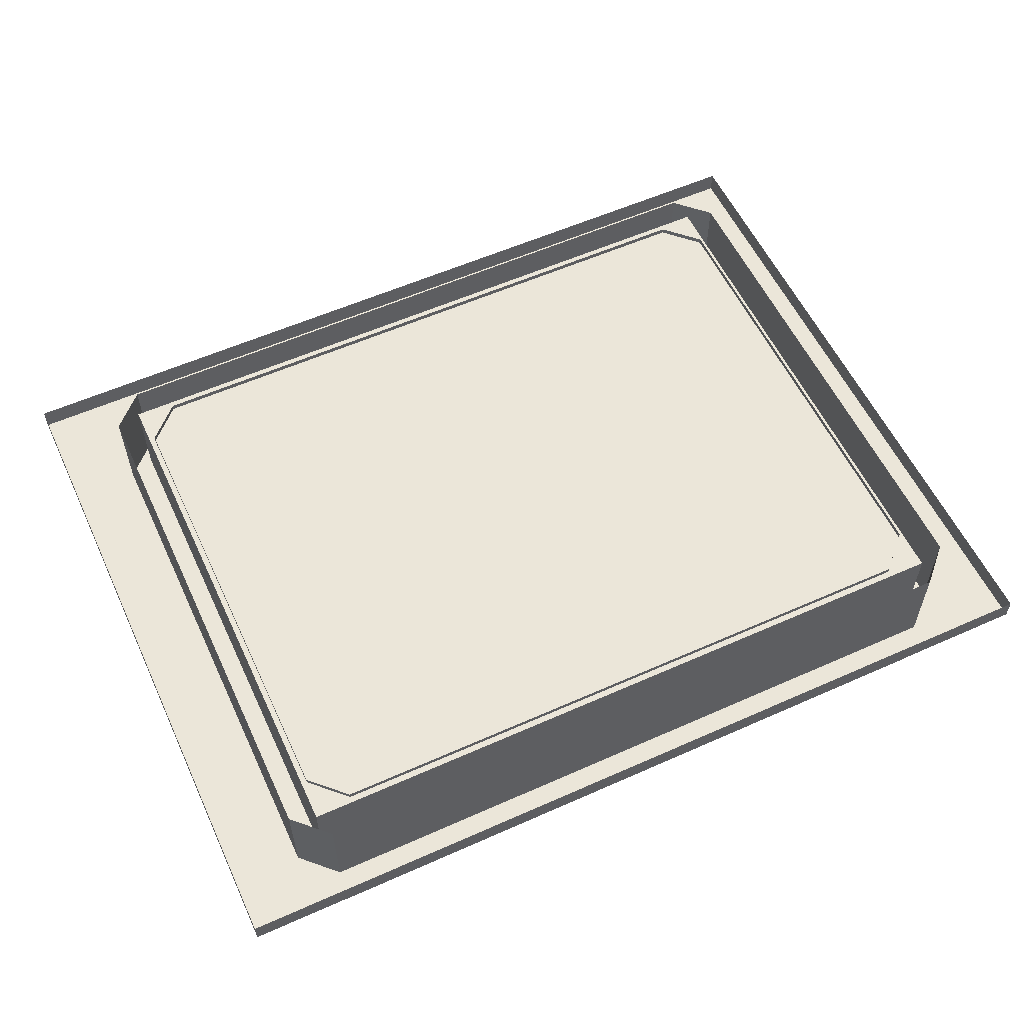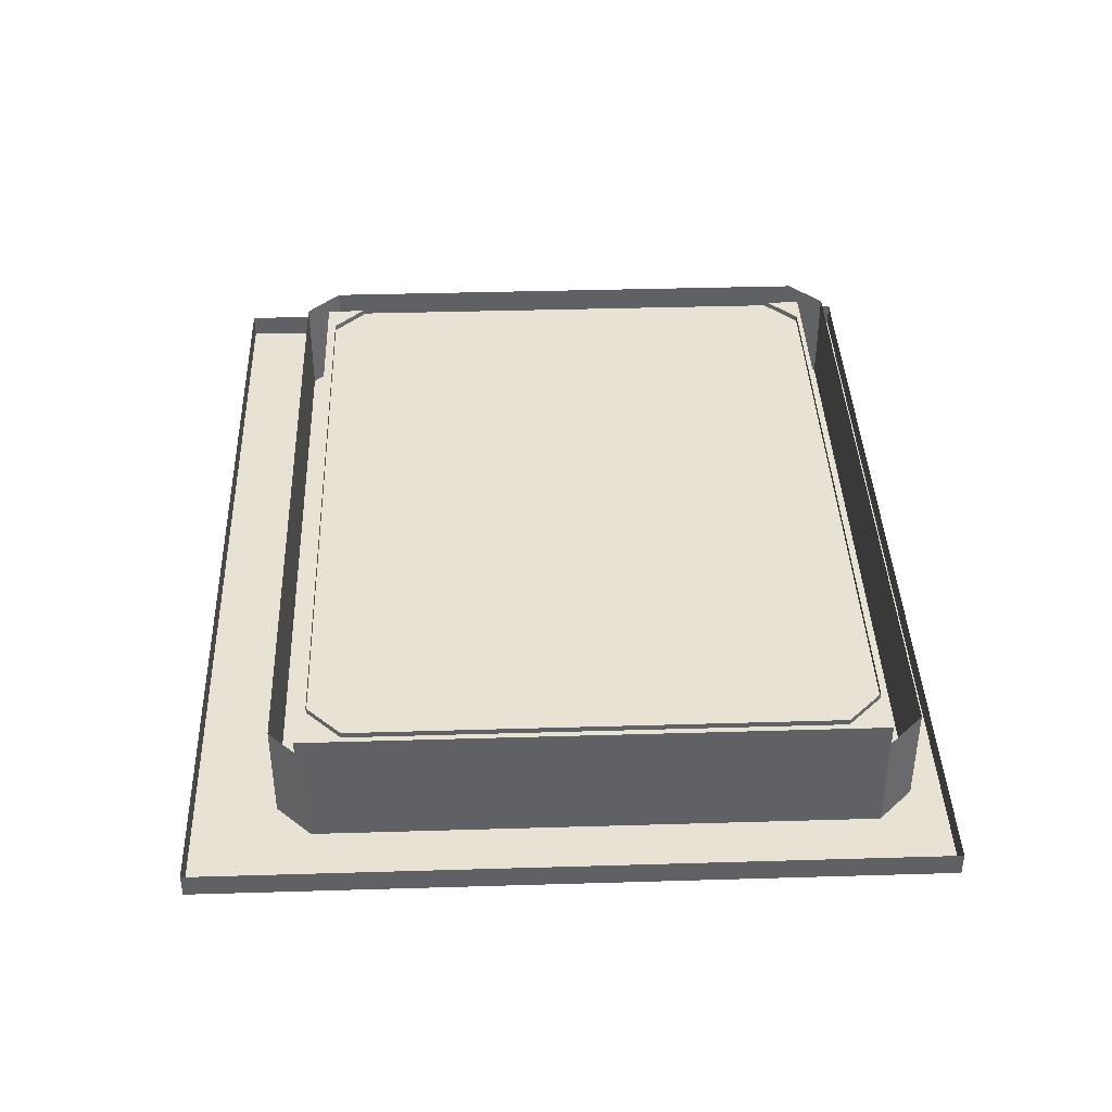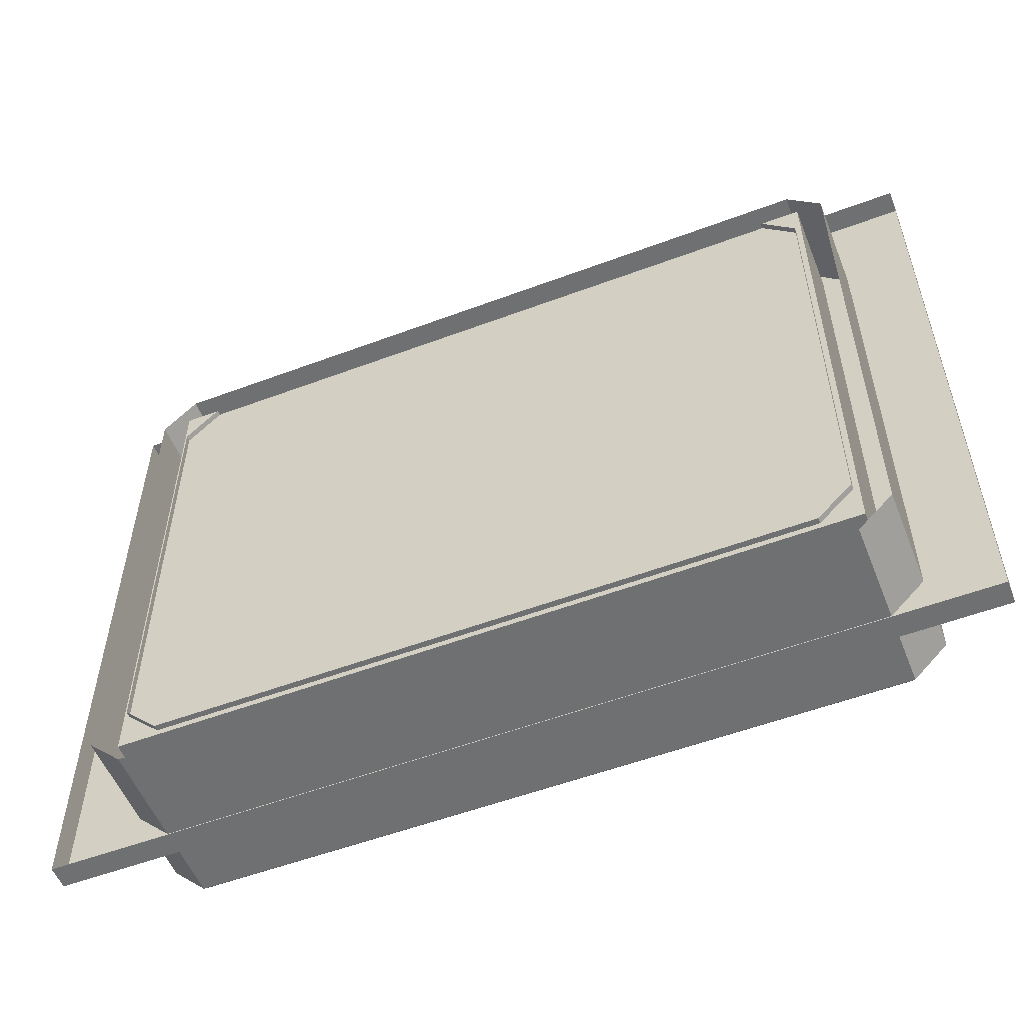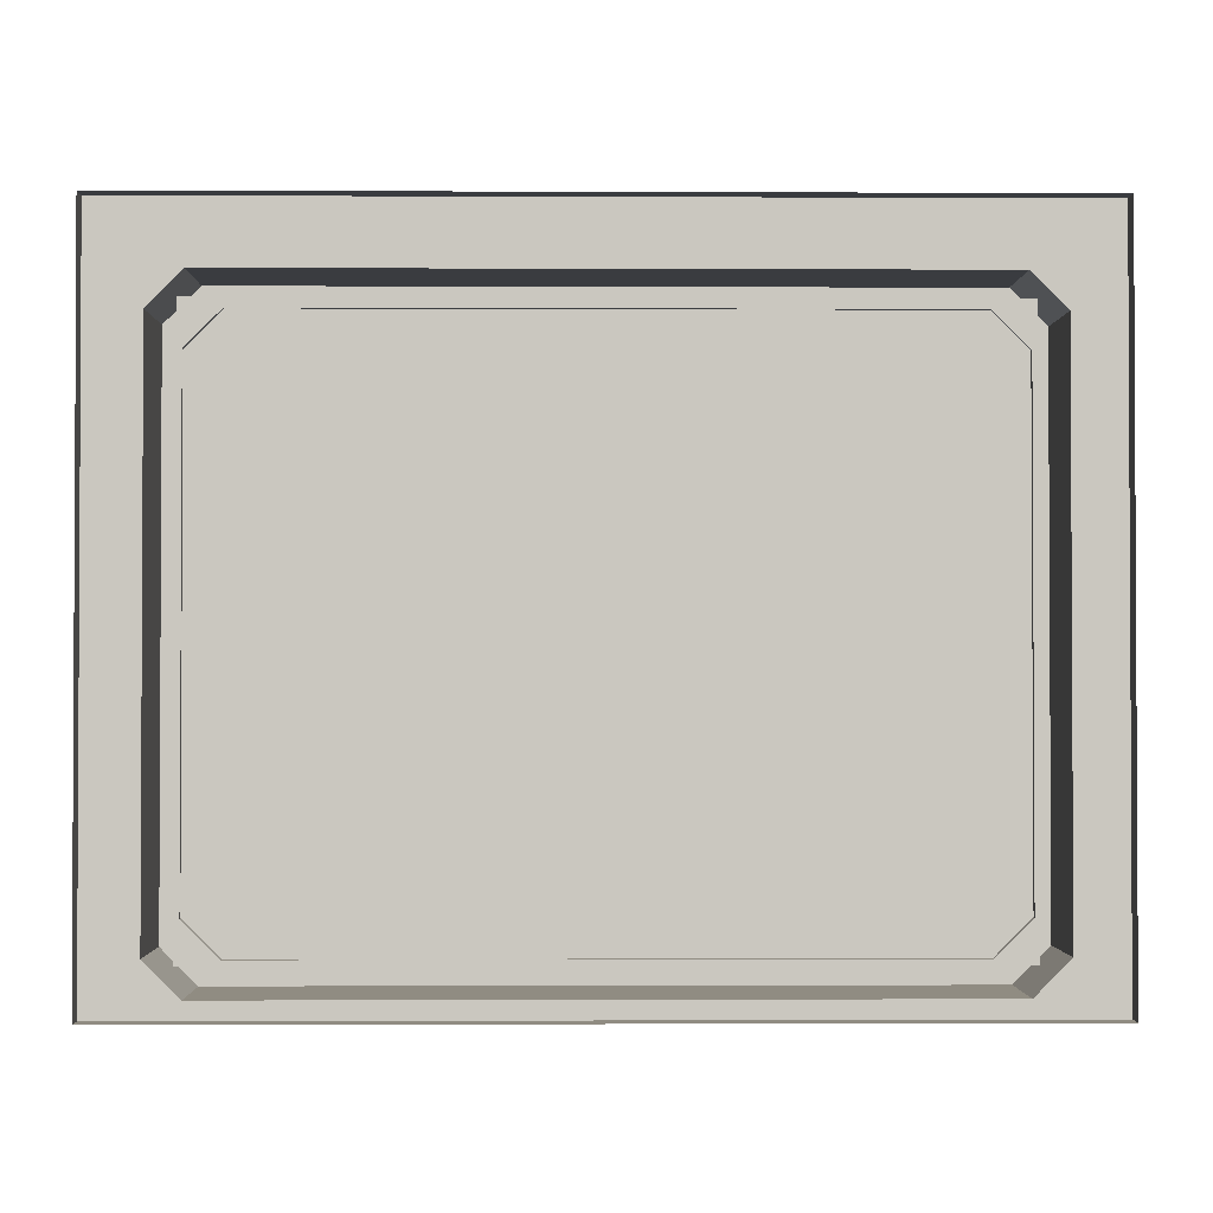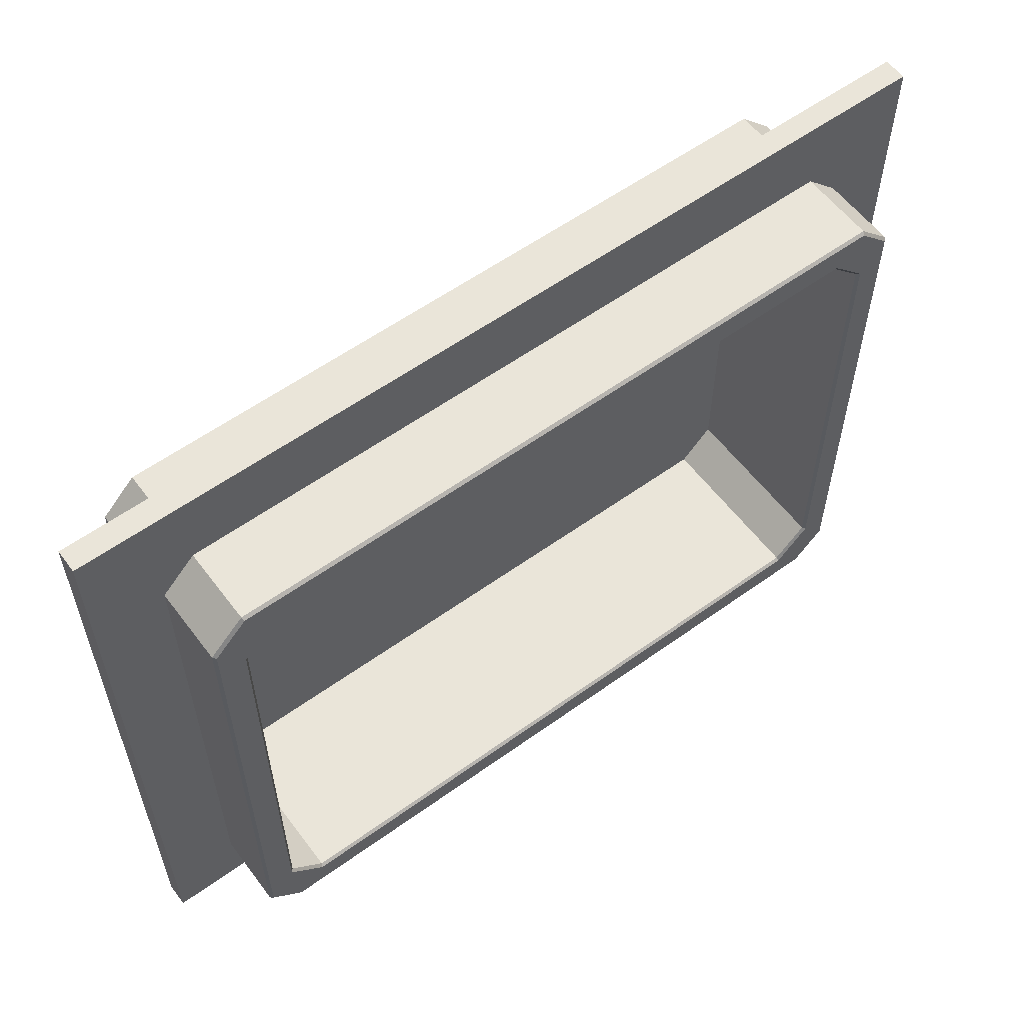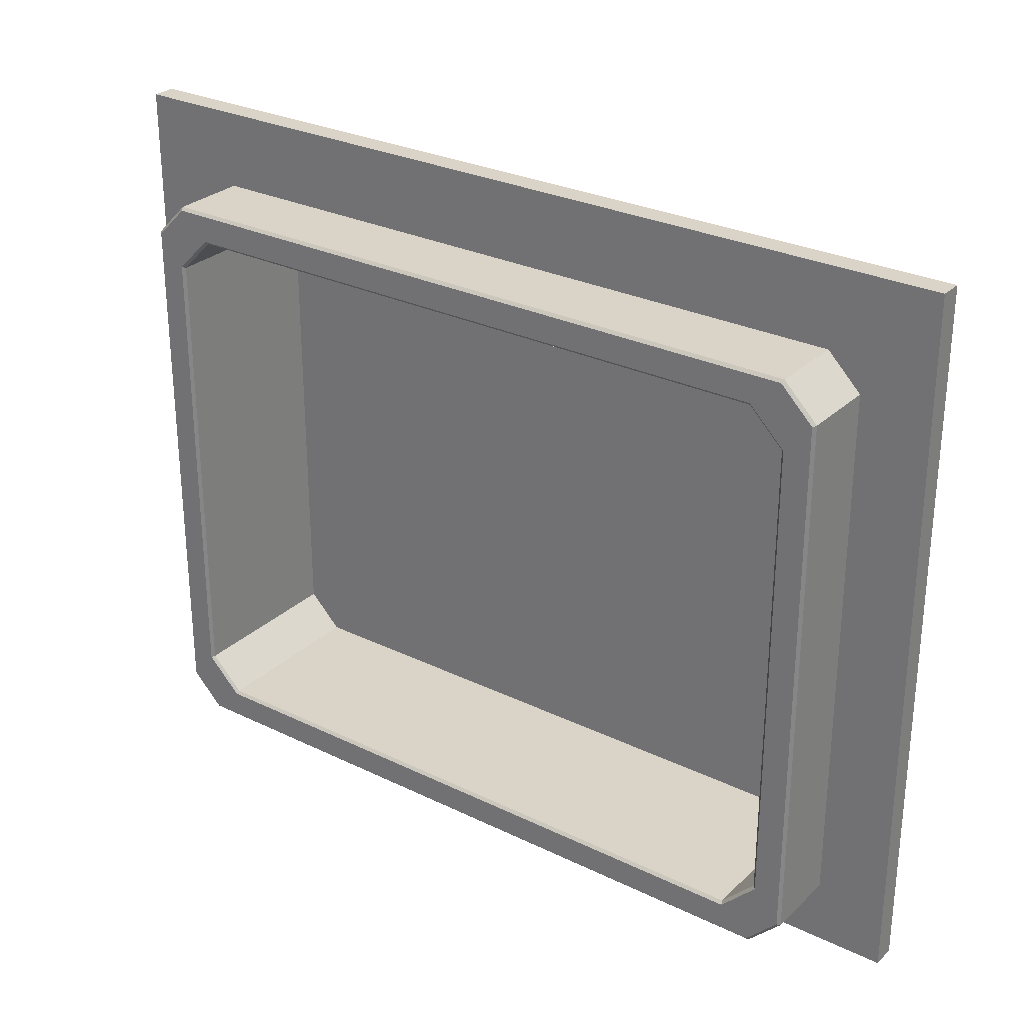
<metadata>
{"format":"obj","ext":"obj","renderer":"f3d","projection":"perspective","resolution":1024,"background":"white","views":[{"elev":57.2,"azim":-24.9,"up":"+Z"},{"elev":40.0,"azim":-92.1,"up":"+Z"},{"elev":-54.8,"azim":21.6,"up":"+Y"},{"elev":-1.6,"azim":-0.9,"up":"+Y"},{"elev":58.0,"azim":143.3,"up":"+Y"},{"elev":28.4,"azim":-143.8,"up":"+Y"}]}
</metadata>
<code>
v -38.56 309 80.17
v -42.29 305.2 80.17
v 42.29 305.2 80.17
v 38.56 309 80.17
v -42.29 246.2 80.17
v -38.56 242.5 80.17
v 38.56 242.5 80.17
v 42.29 246.2 80.17
v 35.04 305.3 80.17
v 38.78 301.6 80.17
v 38.78 249.8 80.17
v 35.04 246.1 80.17
v -35.04 246.1 80.17
v -38.78 249.8 80.17
v -38.78 301.6 80.17
v -35.04 305.3 80.17
v -50 239.2 71.79
v 50 239.2 71.79
v -50 317.6 71.79
v 50 317.6 71.79
v -50 317.6 69.21
v 50 317.6 69.21
v -50 239.2 69.21
v 50 239.2 69.21
v 50 245.4 71.79
v 50 245.4 69.21
v -50 245.4 69.21
v -50 245.4 71.79
v 50 306.4 71.79
v 50 306.4 69.21
v -50 306.4 69.21
v -50 306.4 71.79
v -39.39 239.2 71.79
v -39.39 239.2 69.21
v -39.39 245.4 69.21
v -39.39 306.4 69.21
v -39.39 317.6 69.21
v -39.39 317.6 71.79
v 39.39 239.2 71.79
v 39.39 239.2 69.21
v 39.39 245.4 69.21
v 39.39 306.4 69.21
v 39.39 317.6 69.21
v 39.39 317.6 71.79
v 39.39 306.4 79.55
v -39.39 306.4 79.55
v 39.39 245.4 79.55
v -39.39 245.4 79.55
v -42.29 305.2 60.79
v -41.97 305.1 60.47
v -38.42 308.6 60.47
v -38.56 309 60.79
v -39.1 301.7 60.47
v -38.78 301.6 60.79
v -35.04 305.3 60.79
v -35.17 305.6 60.47
v 38.56 309 60.79
v 38.42 308.6 60.47
v 41.97 305.1 60.47
v 42.29 305.2 60.79
v 35.17 305.6 60.47
v 35.04 305.3 60.79
v 38.78 301.6 60.79
v 39.1 301.7 60.47
v -38.56 242.5 60.79
v -38.42 242.8 60.47
v -41.97 246.3 60.47
v -42.29 246.2 60.79
v -35.17 245.8 60.47
v -35.04 246.1 60.79
v -38.78 249.8 60.79
v -39.1 249.7 60.47
v 42.29 246.2 60.79
v 41.97 246.3 60.47
v 38.42 242.8 60.47
v 38.56 242.5 60.79
v 39.1 249.7 60.47
v 38.78 249.8 60.79
v 35.04 246.1 60.79
v 35.17 245.8 60.47
f 44 20 22 43
f 43 22 30 42
f 40 24 18 39
f 29 30 22 20
f 31 32 19 21
f 18 24 26 25
f 41 26 24 40
f 23 17 28 27
f 26 30 29 25
f 41 42 30 26
f 28 32 31 27
f 23 34 33 17
f 27 35 34 23
f 27 31 36 35
f 21 37 36 31
f 19 38 37 21
f 40 39 33 34
f 35 41 40 34
f 43 42 36 37
f 38 44 43 37
f 36 42 45 46
f 42 41 47 45
f 41 35 48 47
f 35 36 46 48
f 46 45 47 48
f 49 50 67 68
f 50 49 52 51
f 51 52 57 58
f 53 54 71 72
f 54 53 56 55
f 55 56 61 62
f 58 57 60 59
f 59 60 73 74
f 62 61 64 63
f 63 64 77 78
f 65 66 75 76
f 66 65 68 67
f 69 70 79 80
f 70 69 72 71
f 74 73 76 75
f 78 77 80 79
f 2 1 52 49
f 50 51 56 53
f 4 3 60 57
f 58 59 64 61
f 6 5 68 65
f 66 67 72 69
f 8 7 76 73
f 74 75 80 77
f 54 55 16 15
f 62 63 10 9
f 78 79 12 11
f 70 71 14 13
f 52 1 4 57
f 65 76 7 6
f 8 73 60 3
f 68 5 2 49
f 51 58 61 56
f 59 74 77 64
f 75 66 69 80
f 67 50 53 72
f 63 78 11 10
f 79 70 13 12
f 71 54 15 14
f 55 62 9 16

</code>
